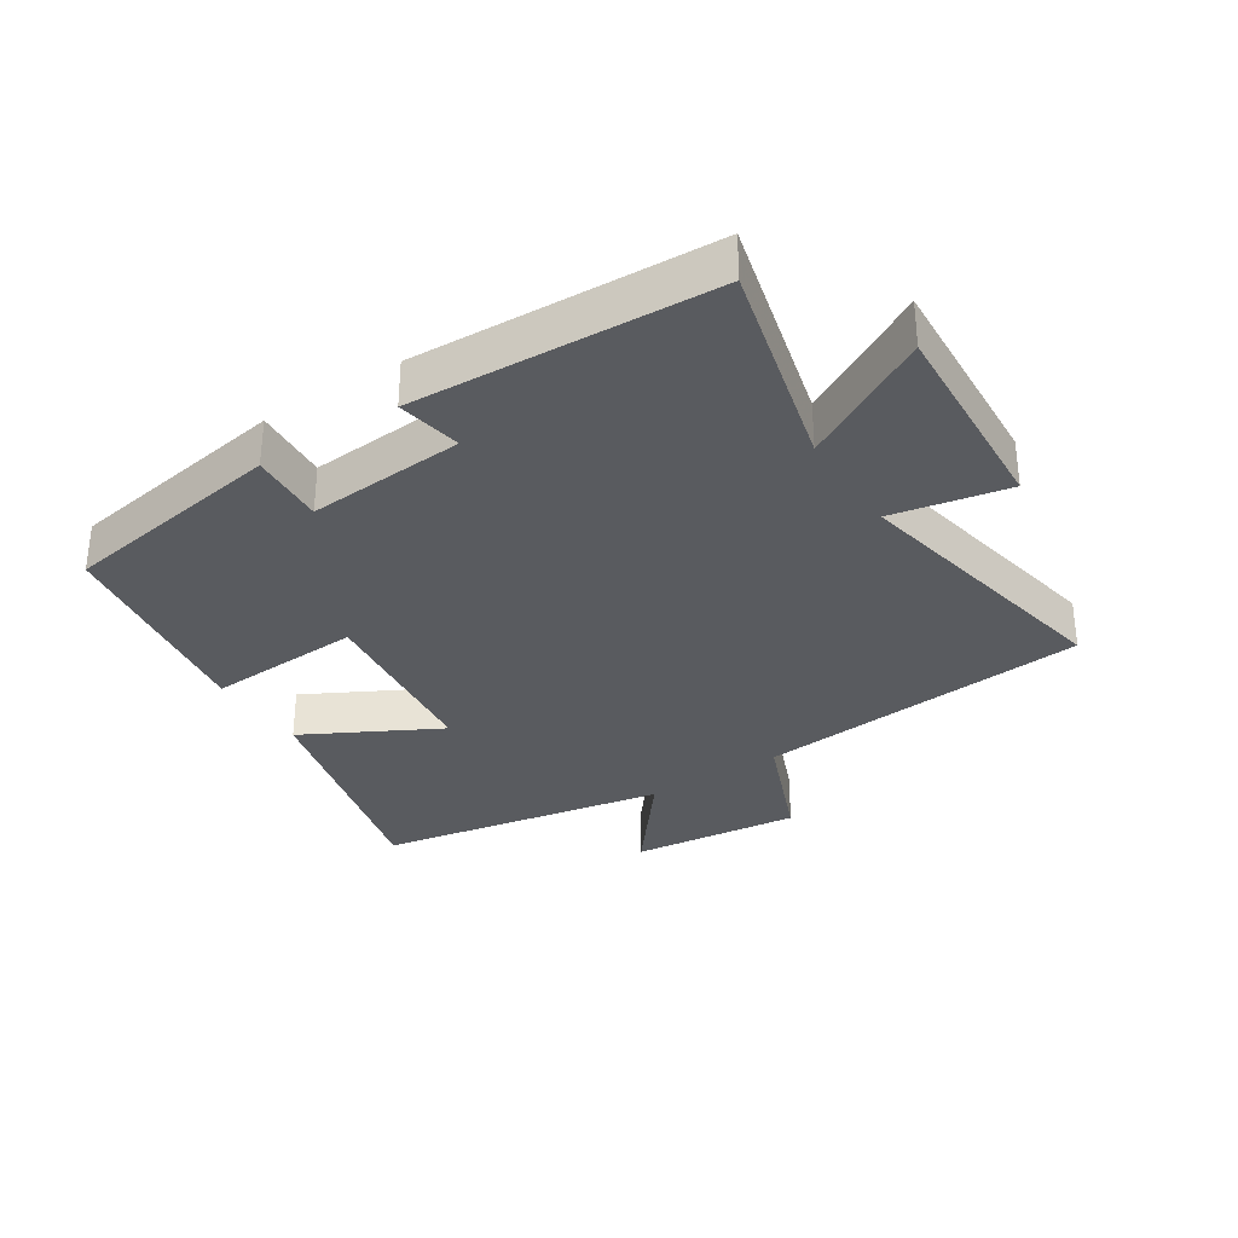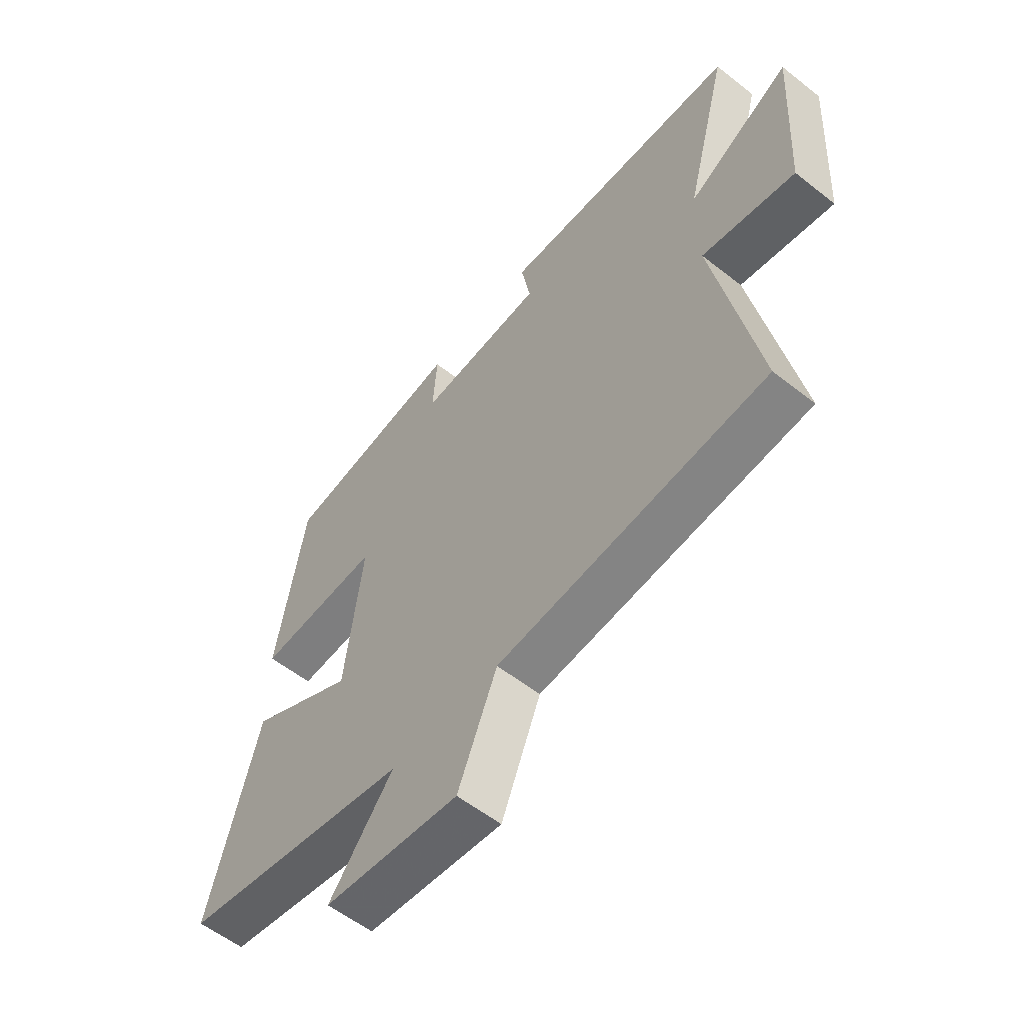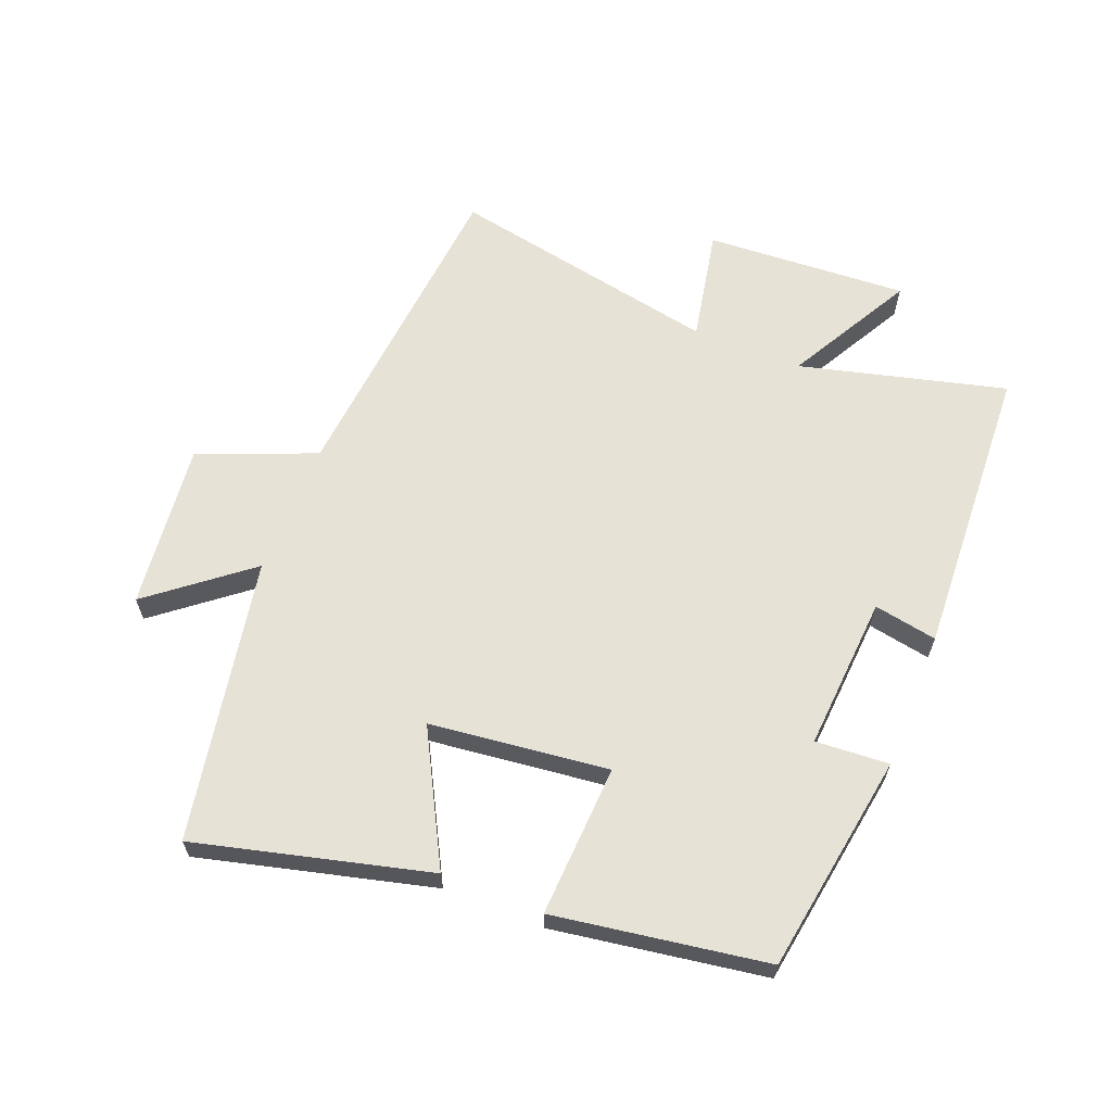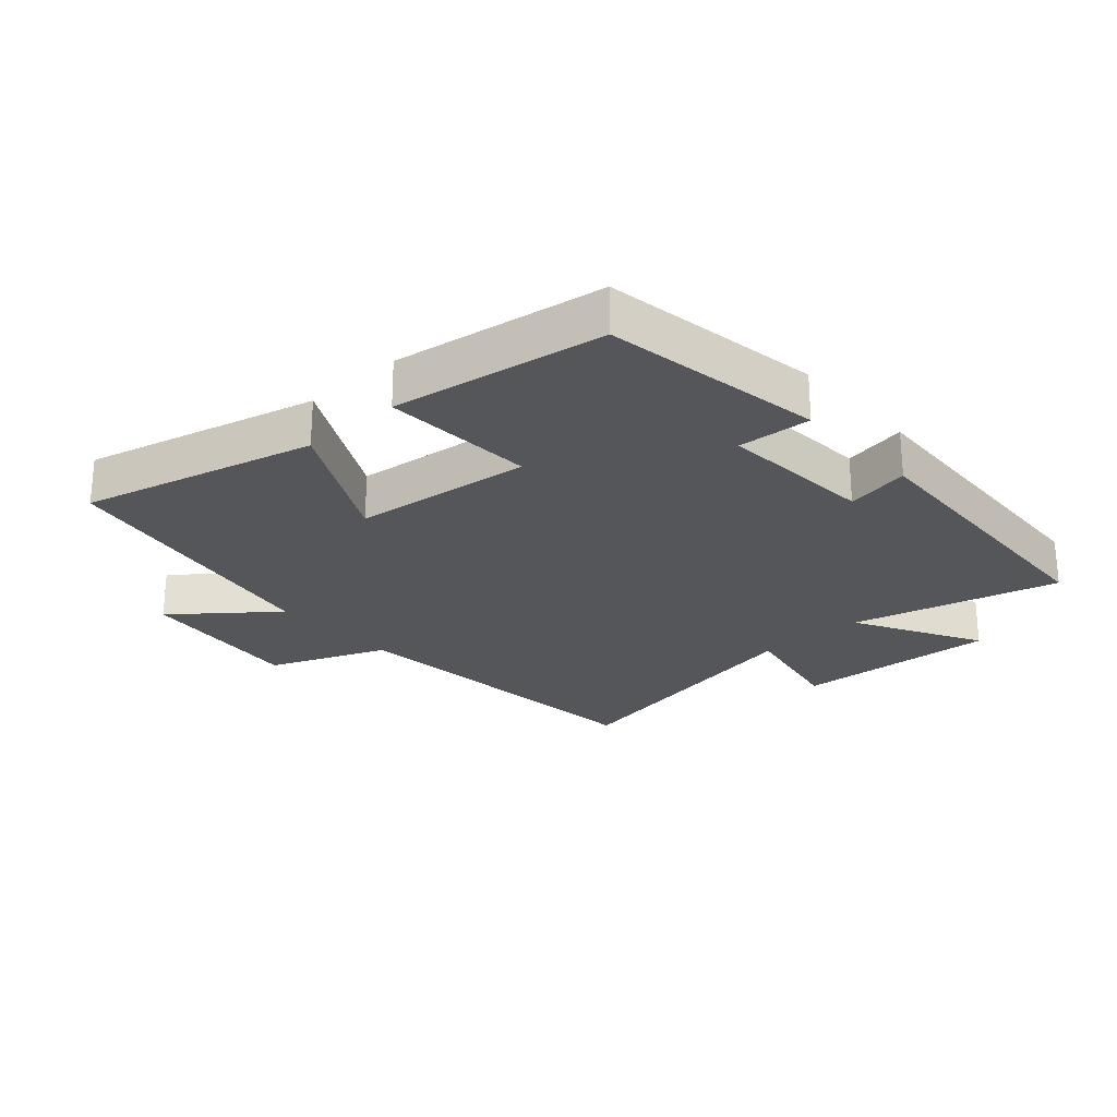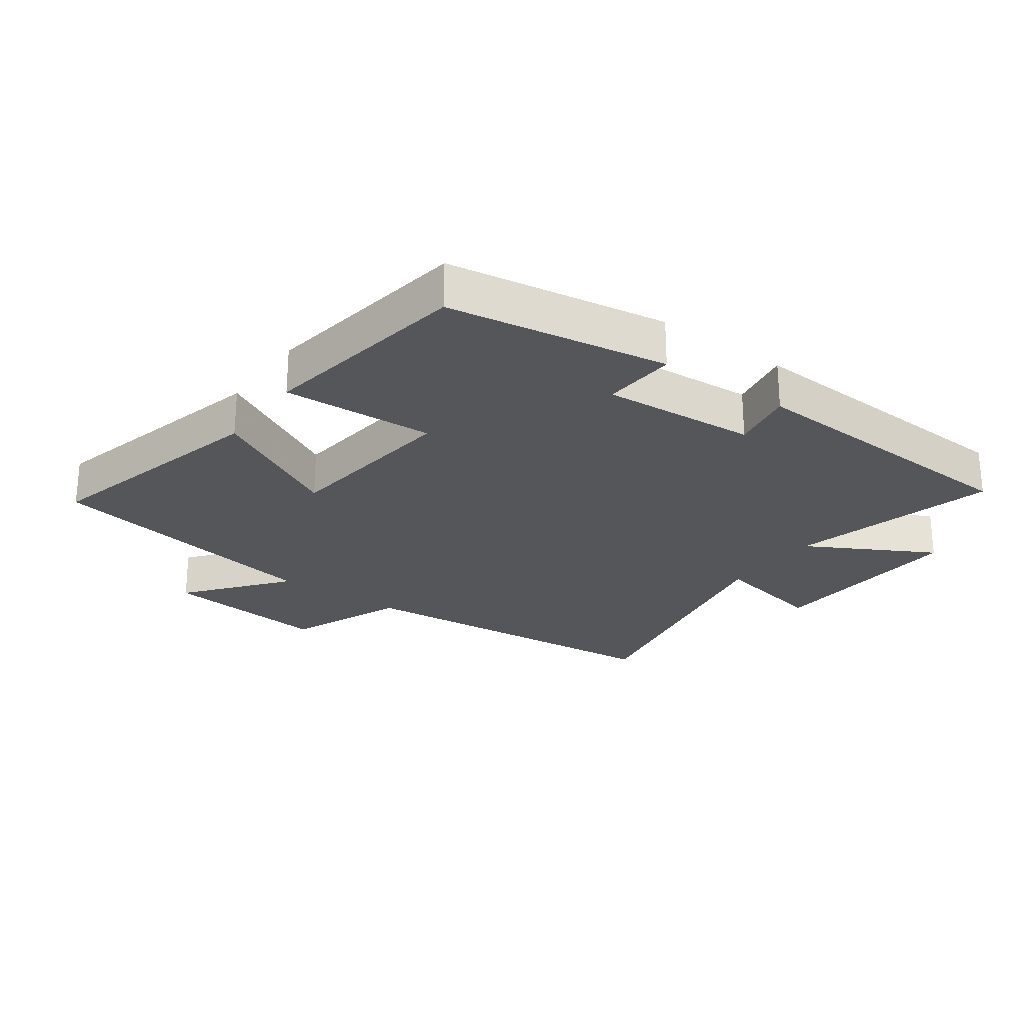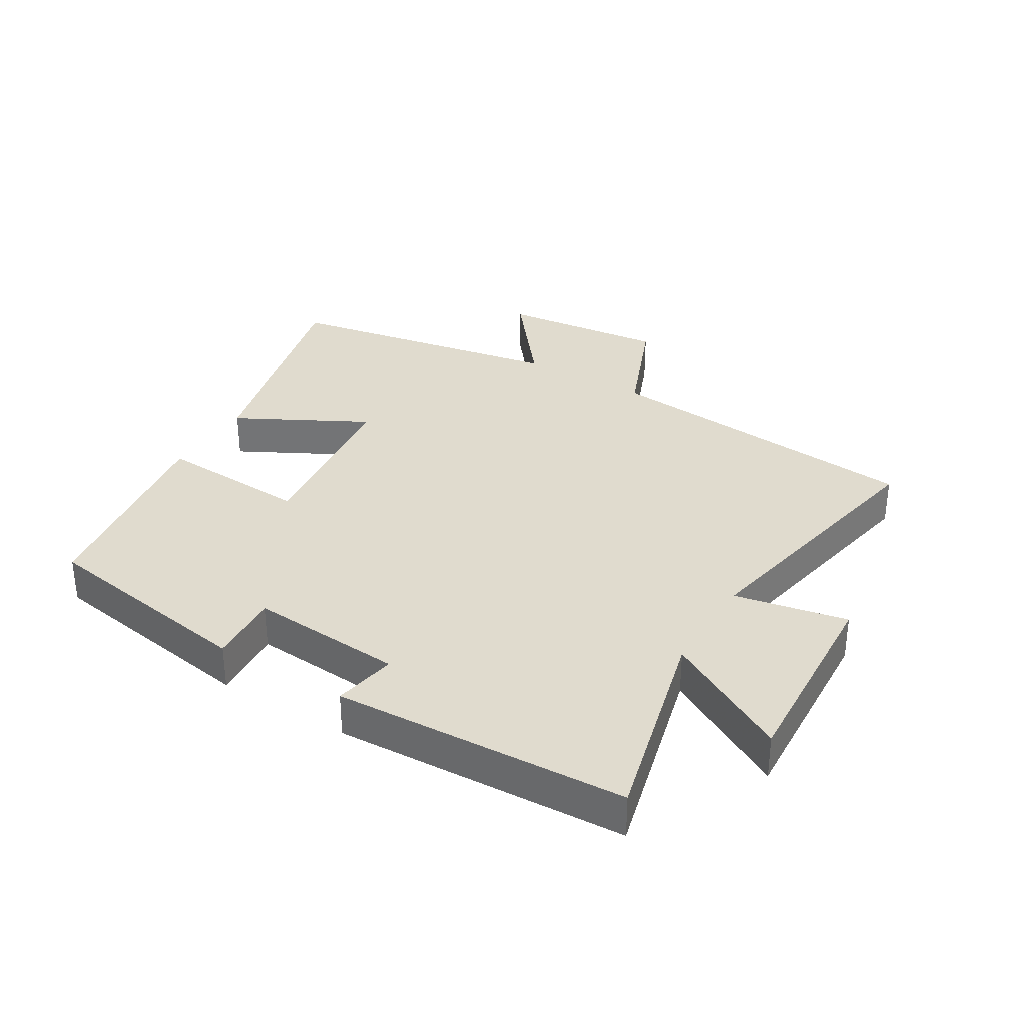
<metadata>
{"format":"obj","ext":"obj","renderer":"f3d","projection":"perspective","resolution":1024,"background":"white","views":[{"elev":-32.5,"azim":33.2,"up":"+Y"},{"elev":-57.2,"azim":50.7,"up":"+Z"},{"elev":63.5,"azim":-68.1,"up":"+Y"},{"elev":-25.2,"azim":-47.8,"up":"+Y"},{"elev":-25.3,"azim":-35.5,"up":"+Y"},{"elev":33.5,"azim":31.5,"up":"+Y"}]}
</metadata>
<code>
v 0.582 0.07 -0.455
v 0.065 0.07 -0.5
v -0.011 0.07 -0.684
v -0.273 0.07 -0.654
v -0.149 0.07 -0.5
v -0.595 0.07 -0.416
v -0.5 0.07 -0.049
v -0.294 0.07 -0.16
v -0.26 0.07 0.122
v -0.5 0.07 0.111
v -0.446 0.07 0.446
v -0.098 0.07 0.5
v -0.106 0.07 0.384
v 0.138 0.07 0.4
v 0.12 0.07 0.5
v 0.585 0.07 0.475
v 0.5 0.07 0.15
v 0.699 0.07 0.258
v 0.679 0.07 -0.062
v 0.5 0.07 -0.026
v 0.582 0 -0.455
v 0.065 0 -0.5
v -0.011 0 -0.684
v -0.273 0 -0.654
v -0.149 0 -0.5
v -0.595 0 -0.416
v -0.5 0 -0.049
v -0.294 0 -0.16
v -0.26 0 0.122
v -0.5 0 0.111
v -0.446 0 0.446
v -0.098 0 0.5
v -0.106 0 0.384
v 0.138 0 0.4
v 0.12 0 0.5
v 0.585 0 0.475
v 0.5 0 0.15
v 0.699 0 0.258
v 0.679 0 -0.062
v 0.5 0 -0.026
f 17 18 19 20
f 14 15 16 17
f 13 14 17 20
f 10 11 12 13
f 9 10 13
f 8 9 13 20
f 5 6 7 8
f 5 8 20 1
f 2 3 4 5
f 1 2 5
f 40 39 38 37
f 37 36 35 34
f 40 37 34 33
f 33 32 31 30
f 33 30 29
f 40 33 29 28
f 28 27 26 25
f 21 40 28 25
f 25 24 23 22
f 25 22 21
f 1 21 22 2
f 2 22 23 3
f 3 23 24 4
f 4 24 25 5
f 5 25 26 6
f 6 26 27 7
f 7 27 28 8
f 8 28 29 9
f 9 29 30 10
f 10 30 31 11
f 11 31 32 12
f 12 32 33 13
f 13 33 34 14
f 14 34 35 15
f 15 35 36 16
f 16 36 37 17
f 17 37 38 18
f 18 38 39 19
f 19 39 40 20
f 20 40 21 1

</code>
